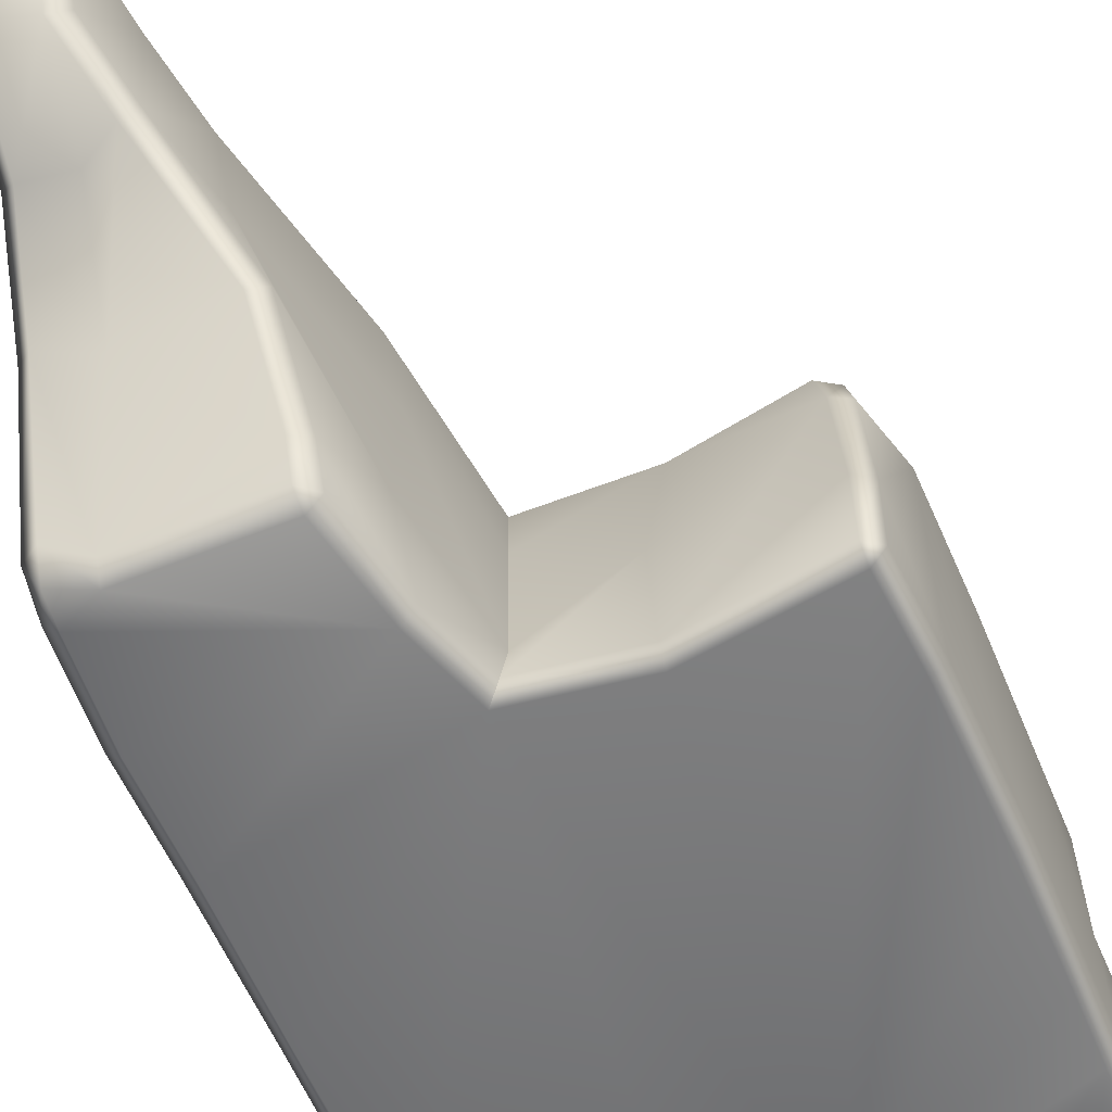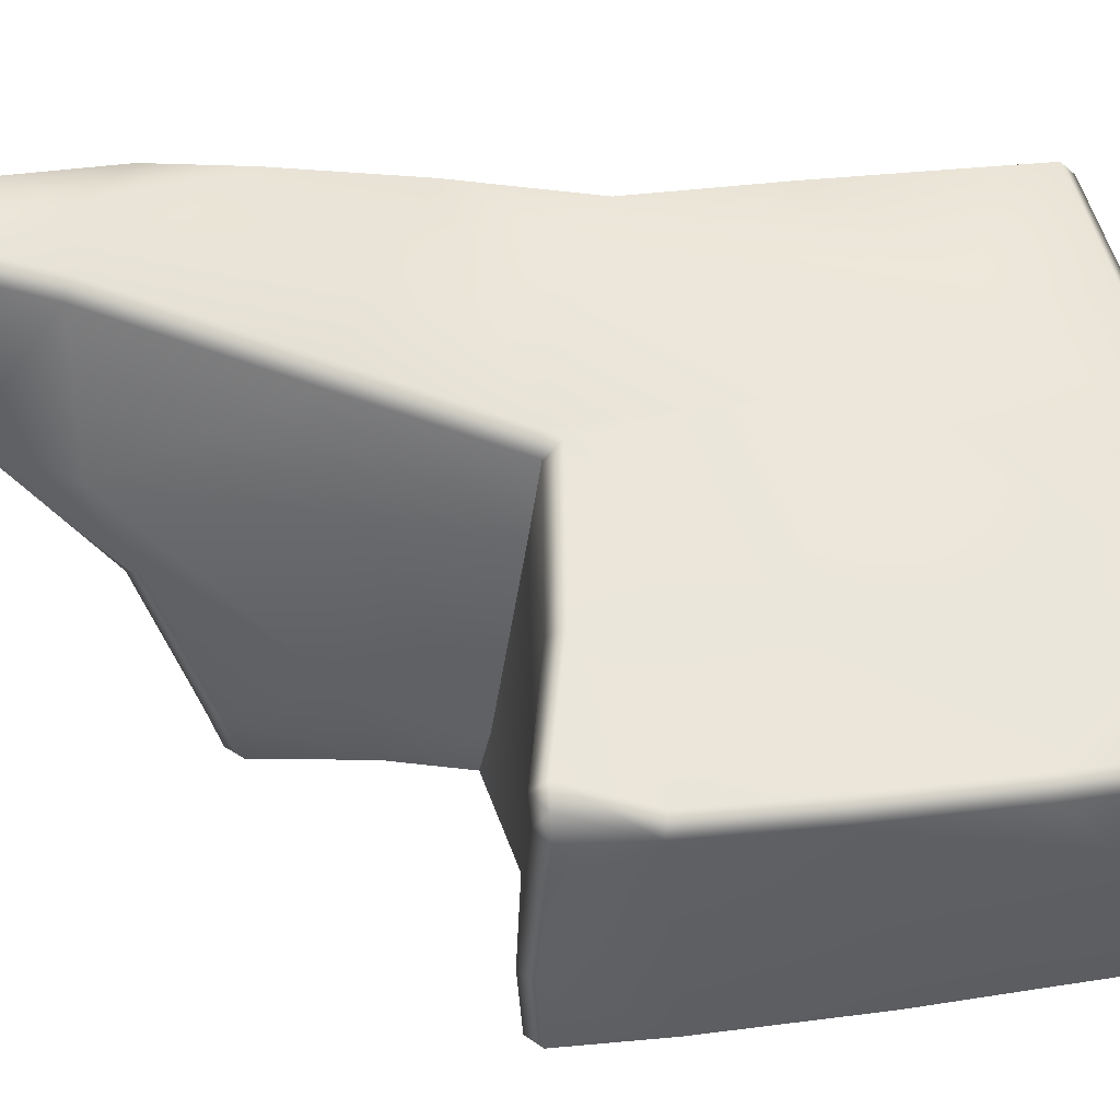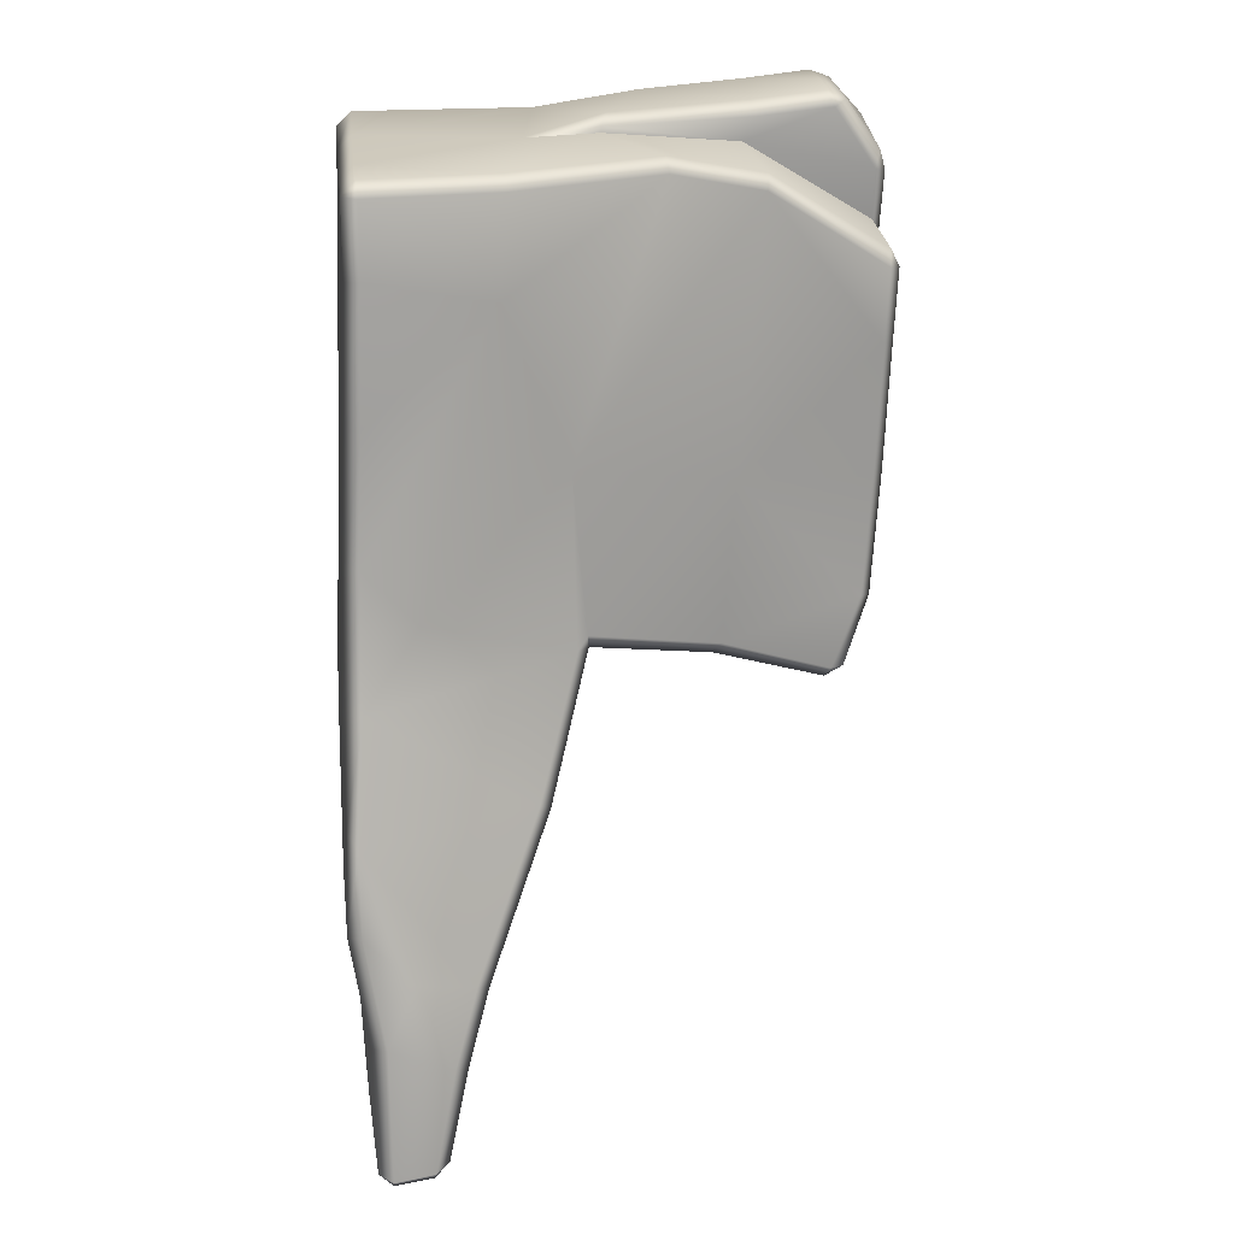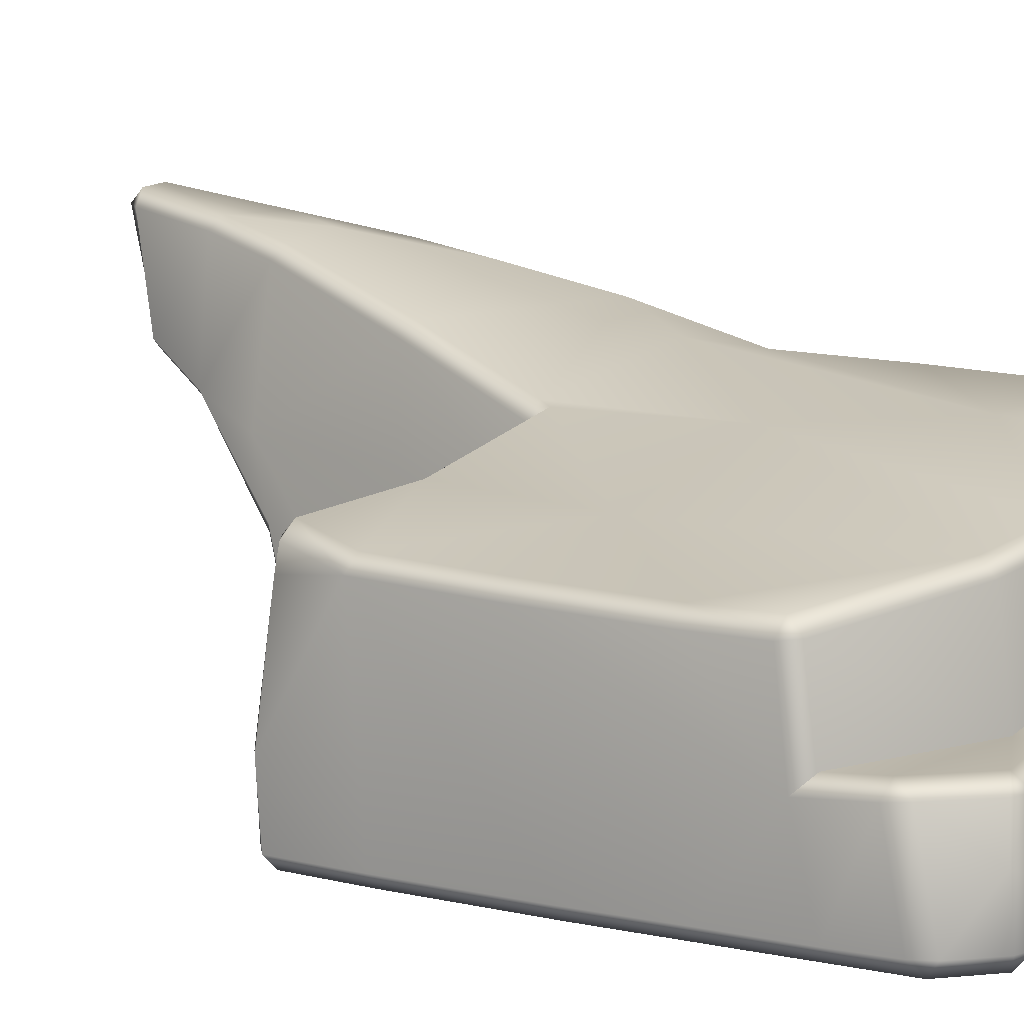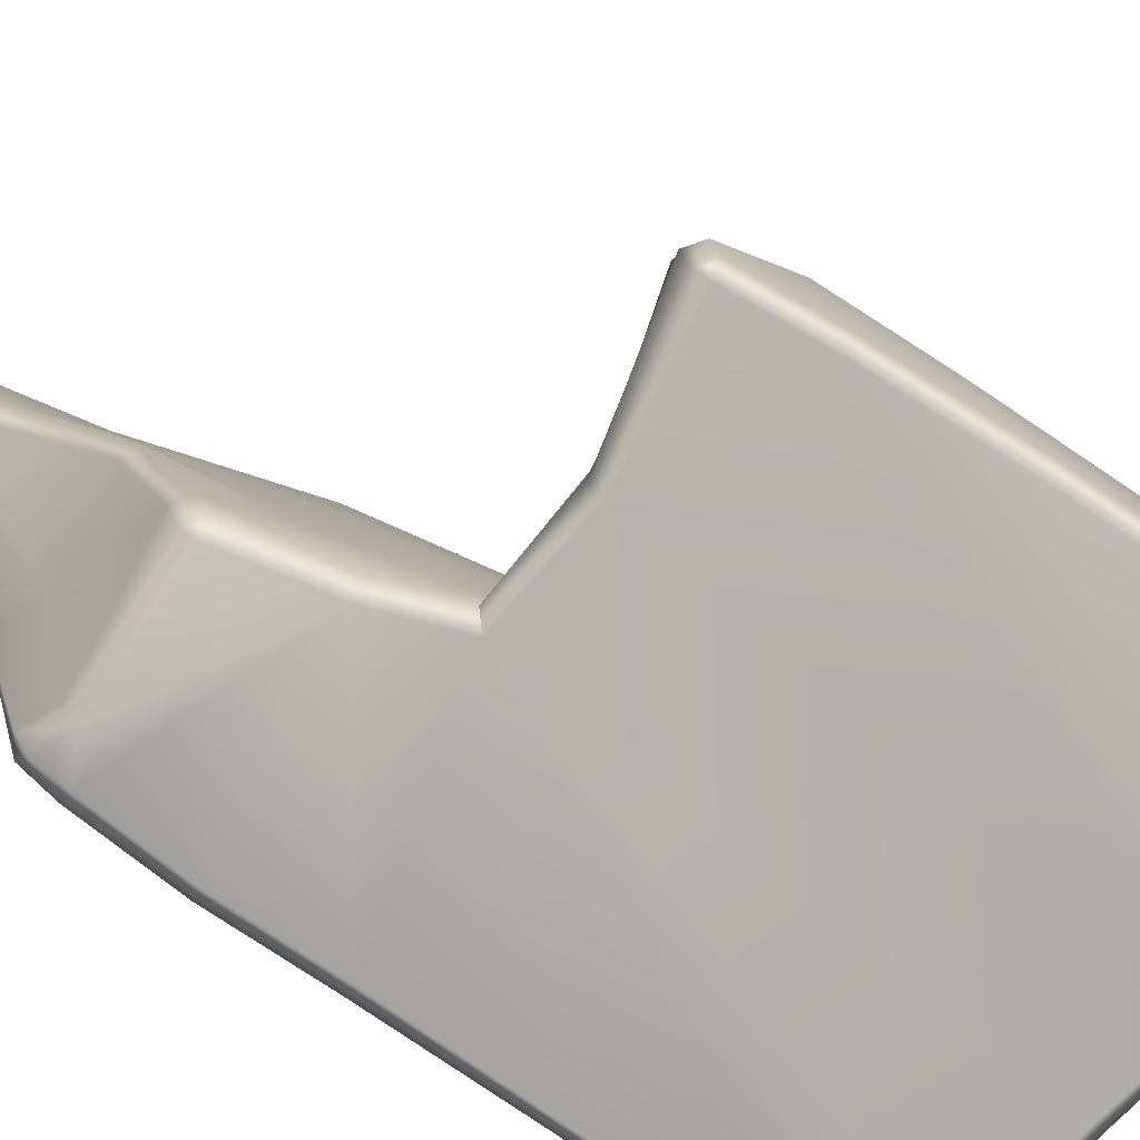
<metadata>
{"format":"obj","ext":"obj","renderer":"f3d","projection":"perspective","resolution":1024,"background":"white","views":[{"elev":-57.6,"azim":-160.3,"up":"+Y"},{"elev":44.0,"azim":-103.5,"up":"+Y"},{"elev":21.8,"azim":173.4,"up":"+Z"},{"elev":7.8,"azim":-61.4,"up":"+Y"},{"elev":-79.0,"azim":-126.7,"up":"+Y"}]}
</metadata>
<code>
g Rock_Blocky_C
v 0.7308 0.04299 1.416
v 0.5855 0.04193 1.416
v 0.7306 0.3783 1.406
v 0.02056 0.4891 1.417
v 0.2462 0.4692 1.404
v 0.01736 0.4695 1.431
v -0.1496 0.0001788 1.422
v 0.1784 0 1.373
v 0.08967 0 -0.1307
v 0.7859 0 -0.6763
v 0.8317 0.08223 -0.6926
v 0.7821 0.08068 -0.7276
v 0.8317 0.08223 -0.6926
v 0.808 0.6041 -0.8729
v 0.8525 0.6267 -0.8343
v 0.6509 0.5659 -0.8324
v 0.7741 0.8817 -1.11
v 0.6281 0.8728 -1.098
v 0.5979 0.9942 -1.39
v 0.7588 1.023 -1.415
v 0.5136 0.8628 -1.175
v 0.338 0.5615 -0.877
v 0.2747 0.166 -0.746
v 0.6721 0.03751 -0.6864
v 0.2663 0.03835 -0.7095
v 0.2584 0 -0.6602
v 0.6808 0 -0.6367
v 0.1438 0.9597 0.002656
v 0.154 0.9306 0.5525
v 0.1125 0.9479 0.04553
v 0.5998 1.081 0.1513
v 0.3521 0.9587 1.045
v 0.7723 1.159 -0.08504
v 0.7617 1.045 0.3083
v 0.7723 1.159 -0.08504
v 0.7451 1.027 0.713
v 0.7284 1.003 1.12
v 0.7281 0.981 1.345
v 0.7751 0.9622 1.117
v 0.774 0.9416 1.343
v 0.7309 0.934 1.387
v 0.3228 0.9355 1.345
v 0.3318 0.8923 1.388
v -0.136 0.8061 1.357
v -0.4212 0.7614 1.294
v -0.3462 0.7799 0.4469
v -0.7892 0.6828 0.8225
v -0.8013 0.6793 1.046
v -0.7675 0.7006 0.4176
v -0.8278 0.6347 0.8191
v -0.8065 0.653 0.4127
v 0.1125 0.9479 0.04553
v -0.3462 0.7799 0.4469
v -0.302 0.8202 -0.04911
v -0.7405 0.7221 0.04697
v -0.7675 0.7006 0.4176
v -0.6485 0.7675 -0.1685
v -0.7779 0.6747 0.03073
v -0.6953 0.7225 -0.1801
v -0.6358 0.7271 -0.2105
v -0.2805 0.7824 -0.093
v -0.844 0.04354 1.14
v -0.8107 5.014e-05 1.348
v -0.8005 1.126e-05 1.147
v -0.852 0.04518 1.32
v -0.85 0.342 1.261
v -0.8405 0.3301 1.07
v -0.8325 0.3462 1.323
v -0.83 0.04433 0.8621
v -0.8323 0.04594 1.382
v -0.8107 5.014e-05 1.348
v -0.689 0.0001381 1.476
v -0.8065 0.653 0.4127
v -0.8141 0.0437 0.5444
v -0.7287 0.2122 1.481
v -0.7232 0.35 1.476
v -0.6661 0.3507 1.503
v -0.6741 0.1868 1.51
v -0.7294 0.04569 1.493
v -0.6699 0.04582 1.515
v -0.7779 0.6747 0.03073
v -0.7405 0.7221 0.04697
v -0.7675 0.7006 0.4176
v -0.7752 0.04344 0.0801
v -0.7705 1.078e-05 0.5473
v -0.7316 2.623e-06 0.0848
v -0.7389 0.04303 -0.2042
v -0.6967 0 -0.1931
v -0.6921 0.04197 -0.2384
v -0.7431 0.2601 -0.2177
v -0.6918 0.2584 -0.2521
v -0.715 0.6521 -0.1815
v -0.6953 0.7225 -0.1801
v -0.6918 0.2584 -0.2521
v -0.6613 0.642 -0.2116
v -0.8005 1.126e-05 1.147
v -0.83 0.04433 0.8621
v -0.844 0.04354 1.14
v -0.7902 1.106e-05 0.9272
v -0.7705 1.078e-05 0.5473
v -0.8141 0.0437 0.5444
v -0.83 0.04433 0.8621
v -0.4312 0.7169 1.336
v -0.8013 0.6793 1.046
v -0.4212 0.7614 1.294
v -0.8108 0.6369 1.091
v -0.8387 0.631 1.035
v -0.7892 0.6828 0.8225
v -0.8278 0.6347 0.8191
v -0.4212 0.7614 1.294
v -0.136 0.8061 1.357
v -0.1304 0.7609 1.4
v -0.4312 0.7169 1.336
v 0.02056 0.4891 1.417
v -0.4058 0.3996 1.366
v -0.8108 0.6369 1.091
v -0.8077 0.379 1.121
v -0.8405 0.3301 1.07
v -0.8387 0.631 1.035
v -0.136 0.8061 1.357
v 0.3228 0.9355 1.345
v 0.3318 0.8923 1.388
v -0.1304 0.7609 1.4
v 0.02056 0.4891 1.417
v 0.2462 0.4692 1.404
v 0.7338 0.7605 1.393
v 0.7309 0.934 1.387
v 0.774 0.9416 1.343
v 0.774 0.7836 1.345
v 0.7751 0.9622 1.117
v 0.7745 0.4276 1.375
v 0.7306 0.3783 1.406
v 0.7308 0.04299 1.416
v 0.7752 0.04301 1.373
v 0.1817 0.04368 1.417
v 0.5855 0.04193 1.416
v 0.5652 0 1.37
v 0.1784 0 1.373
v -0.0002441 0.4312 1.465
v 0.01736 0.4695 1.431
v -0.1444 0.04427 1.465
v -0.1496 0.0001788 1.422
v 0.7921 0.9873 0.713
v 0.7284 1.003 1.12
v 0.7451 1.027 0.713
v -0.4384 0.351 1.48
v -0.4454 0.3946 1.437
v 0.01736 0.4695 1.431
v -0.4626 0.05064 1.493
v -0.1496 0.0001788 1.422
v -0.4997 0.0001658 1.46
v -0.6741 0.1868 1.51
v -0.6661 0.3507 1.503
v -0.6699 0.04582 1.515
v -0.4997 0.0001658 1.46
v -0.689 0.0001381 1.476
v 0.7451 1.027 0.713
v 0.807 1.003 0.3024
v 0.7617 1.045 0.3083
v 0.8121 0.4167 0.2837
v 0.8217 1.123 -0.09276
v 0.7617 1.045 0.3083
v 0.7723 1.159 -0.08504
v 0.8454 0.4645 -0.3548
v 0.8338 1.184 -0.4313
v 0.8044 0.04607 0.5568
v 0.8234 0.04369 0.07157
v 0.7801 0.0414 1.221
v 0.7635 0 0.5498
v 0.735 0 1.2
v 0.7798 0 0.06946
v 0.7309 0 1.373
v 0.7308 0.04299 1.416
v 0.5652 0 1.37
v 0.08967 0 -0.1307
v 0.1784 0 1.373
v 0.7991 0 -0.2642
v 0.1826 0 -0.3642
v 0.8427 0.04378 -0.2635
v 0.7925 0 -0.5756
v 0.6808 0 -0.6367
v 0.2584 0 -0.6602
v 0.7859 0 -0.6763
v 0.8361 0.04363 -0.577
v 0.8317 0.08223 -0.6926
v 0.8525 0.6267 -0.8343
v 0.8439 1.251 -0.7349
v 0.8338 1.184 -0.4313
v 0.7985 1.238 -0.4621
v 0.7998 1.293 -0.7234
v 0.7879 1.32 -1.068
v 0.7998 1.293 -0.7234
v 0.7408 1.358 -1.056
v 0.818 0.9188 -1.086
v 0.7741 0.8817 -1.11
v 0.808 0.6041 -0.8729
v 0.7588 1.023 -1.415
v 0.784 1.38 -1.458
v 0.7408 1.358 -1.056
v 0.7394 1.426 -1.461
v 0.7392 1.382 -1.502
v 0.8022 1.056 -1.38
v 0.7309 0 1.373
v 0.5652 0 1.37
v 0.5855 0.04193 1.416
v 0.7308 0.04299 1.416
v 0.7821 0.08068 -0.7276
v 0.6808 0 -0.6367
v 0.7859 0 -0.6763
v 0.6721 0.03751 -0.6864
v 0.808 0.6041 -0.8729
v 0.6509 0.5659 -0.8324
v 0.2159 0.04145 -0.6707
v 0.1826 0 -0.3642
v 0.2584 0 -0.6602
v 0.1405 0.04299 -0.3784
v 0.08967 0 -0.1307
v 0.05364 0.046 -0.1668
v 0.7798 0 0.06946
v 0.7635 0 0.5498
v 0.735 0 1.2
v 0.6154 1.416 -1.447
v 0.549 1.352 -1.146
v 0.5088 1.31 -1.167
v 0.5716 1.364 -1.44
v 0.542 1.02 -1.369
v 0.4648 0.9006 -1.172
v 0.4371 1.243 -0.9297
v 0.5136 0.8628 -1.175
v 0.5979 0.9942 -1.39
v 0.3612 0.8093 -0.9408
v 0.2906 0.5937 -0.8491
v 0.2365 1.081 -0.4371
v 0.4746 1.285 -0.9036
v 0.2729 1.123 -0.4092
v 0.1716 0.3195 -0.4871
v 0.2255 0.1819 -0.7121
v 0.1901 0.7643 -0.4099
v 0.09002 0.6987 -0.04222
v 0.1057 0.9072 -0.006597
v 0.04707 0.1747 -0.1389
v 0.1405 0.04299 -0.3784
v 0.2159 0.04145 -0.6707
v 0.05364 0.046 -0.1668
v 0.5716 1.364 -1.44
v 0.542 1.02 -1.369
v 0.5979 0.9942 -1.39
v 0.6181 1.374 -1.488
v 0.6154 1.416 -1.447
v 0.7394 1.426 -1.461
v 0.7392 1.382 -1.502
v 0.7588 1.023 -1.415
v 0.6281 0.8728 -1.098
v 0.5136 0.8628 -1.175
v 0.338 0.5615 -0.877
v 0.4648 0.9006 -1.172
v 0.2906 0.5937 -0.8491
v 0.2747 0.166 -0.746
v 0.2255 0.1819 -0.7121
v 0.2663 0.03835 -0.7095
v 0.2159 0.04145 -0.6707
v 0.2584 0 -0.6602
v -0.6967 0 -0.1931
v -0.2644 4.902e-06 -0.1007
v -0.262 0.04495 -0.1435
v -0.6921 0.04197 -0.2384
v -0.6918 0.2584 -0.2521
v -0.6613 0.642 -0.2116
v -0.2341 0.432 -0.113
v 0.05364 0.046 -0.1668
v 0.04707 0.1747 -0.1389
v 0.09002 0.6987 -0.04222
v -0.2805 0.7824 -0.093
v -0.6358 0.7271 -0.2105
v 0.1057 0.9072 -0.006597
v 0.1125 0.9479 0.04553
v -0.302 0.8202 -0.04911
v -0.6613 0.642 -0.2116
v -0.6358 0.7271 -0.2105
v -0.6953 0.7225 -0.1801
v -0.715 0.6521 -0.1815
v 0.05364 0.046 -0.1668
v -0.262 0.04495 -0.1435
v -0.2644 4.902e-06 -0.1007
v 0.08967 0 -0.1307
v 0.549 1.352 -1.146
v 0.4371 1.243 -0.9297
v 0.5088 1.31 -1.167
v 0.4746 1.285 -0.9036
v 0.6496 1.322 -0.8679
v 0.7985 1.238 -0.4621
v 0.2729 1.123 -0.4092
v 0.7998 1.293 -0.7234
v 0.7408 1.358 -1.056
v 0.7394 1.426 -1.461
v 0.6154 1.416 -1.447
v 0.7723 1.159 -0.08504
v 0.8338 1.184 -0.4313
v 0.8217 1.123 -0.09276
v 0.1438 0.9597 0.002656
v 0.1057 0.9072 -0.006597
v 0.2365 1.081 -0.4371
v 0.1125 0.9479 0.04553
v -0.8077 0.379 1.121
v -0.85 0.342 1.261
v -0.8405 0.3301 1.07
v -0.8102 0.3877 1.275
v -0.8325 0.3462 1.323
v -0.7232 0.35 1.476
v -0.4058 0.3996 1.366
v -0.6813 0.3937 1.461
v -0.6661 0.3507 1.503
v -0.4384 0.351 1.48
v -0.4454 0.3946 1.437
v 0.01736 0.4695 1.431
v 0.02056 0.4891 1.417
v -0.8278 0.6347 0.8191
v -0.8387 0.631 1.035
v -0.8065 0.653 0.4127
v -0.2644 4.902e-06 -0.1007
v -0.1496 0.0001788 1.422
v 0.08967 0 -0.1307
v -0.6967 0 -0.1931
v -0.7316 2.623e-06 0.0848
v -0.7705 1.078e-05 0.5473
v -0.7902 1.106e-05 0.9272
v -0.8005 1.126e-05 1.147
v -0.4997 0.0001658 1.46
v -0.689 0.0001381 1.476
v -0.8107 5.014e-05 1.348
g Rock_Blocky_C_0
f 3 2 1
f 6 5 4
f 9 8 7
f 12 11 10
f 12 14 13
f 14 15 13
f 17 14 16
f 18 17 16
f 17 18 19
f 20 17 19
f 21 18 16
f 22 21 16
f 23 22 16
f 24 23 16
f 25 23 24
f 26 25 24
f 27 26 24
f 30 29 28
f 29 31 28
f 29 32 31
f 31 33 28
f 32 34 31
f 35 31 34
f 34 32 36
f 37 36 32
f 37 32 38
f 37 38 39
f 38 40 39
f 38 41 40
f 41 38 42
f 32 42 38
f 43 41 42
f 32 44 42
f 44 32 29
f 29 45 44
f 45 29 46
f 47 45 46
f 47 48 45
f 49 47 46
f 50 47 49
f 51 50 49
f 53 29 52
f 54 53 52
f 55 53 54
f 55 56 53
f 57 55 54
f 55 57 58
f 57 59 58
f 57 60 59
f 60 57 54
f 61 60 54
f 64 63 62
f 63 65 62
f 65 66 62
f 66 67 62
f 68 66 65
f 62 67 69
f 70 68 65
f 71 70 65
f 70 71 72
f 67 73 69
f 73 74 69
f 68 70 75
f 76 68 75
f 76 75 77
f 75 78 77
f 79 70 72
f 75 70 79
f 78 75 79
f 72 80 79
f 80 78 79
f 73 81 74
f 82 81 73
f 83 82 73
f 81 84 74
f 85 74 84
f 86 85 84
f 86 84 87
f 88 86 87
f 87 89 88
f 87 84 90
f 89 87 90
f 84 81 90
f 91 89 90
f 90 81 92
f 93 92 81
f 90 92 94
f 92 95 94
f 98 97 96
f 97 99 96
f 101 100 99
f 102 101 99
f 105 104 103
f 104 106 103
f 104 107 106
f 107 104 108
f 109 107 108
f 112 111 110
f 113 112 110
f 114 112 113
f 115 114 113
f 115 113 116
f 117 115 116
f 118 117 116
f 119 118 116
f 122 121 120
f 123 122 120
f 123 124 122
f 124 125 122
f 122 125 126
f 127 122 126
f 128 127 126
f 129 128 126
f 130 128 129
f 131 130 129
f 131 129 132
f 129 126 132
f 126 125 132
f 131 132 133
f 134 131 133
f 125 135 132
f 132 135 136
f 136 135 137
f 135 138 137
f 135 125 139
f 139 125 140
f 135 141 138
f 141 135 139
f 141 142 138
f 130 131 143
f 130 143 144
f 143 145 144
f 139 146 141
f 146 139 147
f 139 148 147
f 146 149 141
f 150 141 149
f 151 150 149
f 152 149 146
f 153 152 146
f 152 154 149
f 149 154 155
f 154 156 155
f 143 158 157
f 158 159 157
f 143 160 158
f 131 160 143
f 158 160 161
f 162 158 161
f 163 162 161
f 164 161 160
f 165 161 164
f 166 160 131
f 164 160 167
f 167 160 166
f 168 166 131
f 134 168 131
f 169 166 168
f 170 169 168
f 170 168 134
f 169 171 166
f 171 167 166
f 172 170 134
f 172 134 173
f 172 174 170
f 175 170 174
f 175 174 176
f 171 177 167
f 178 177 171
f 177 179 167
f 179 164 167
f 178 180 177
f 177 180 179
f 178 181 180
f 182 181 178
f 181 183 180
f 180 184 179
f 184 180 183
f 184 164 179
f 185 184 183
f 185 164 184
f 185 186 164
f 186 187 164
f 187 188 164
f 189 188 187
f 190 189 187
f 191 187 186
f 192 187 191
f 193 192 191
f 194 191 186
f 194 186 195
f 186 196 195
f 194 195 197
f 191 194 198
f 199 191 198
f 200 199 198
f 198 201 200
f 202 197 201
f 202 194 197
f 198 202 201
f 194 202 198
f 205 204 203
f 206 205 203
f 209 208 207
f 208 210 207
f 207 210 211
f 210 212 211
f 215 214 213
f 214 216 213
f 216 214 217
f 218 216 217
f 214 219 217
f 217 219 220
f 217 220 221
f 224 223 222
f 225 224 222
f 224 225 226
f 227 224 226
f 224 227 228
f 229 227 226
f 230 229 226
f 227 231 228
f 232 231 227
f 228 231 233
f 234 228 233
f 235 234 233
f 232 236 231
f 232 237 236
f 231 238 233
f 236 238 231
f 233 238 239
f 240 233 239
f 241 239 238
f 238 236 241
f 237 242 236
f 236 242 241
f 243 242 237
f 242 244 241
f 247 246 245
f 248 247 245
f 248 245 249
f 248 249 250
f 251 248 250
f 251 252 248
f 252 247 248
f 254 247 253
f 256 254 255
f 257 256 255
f 255 258 257
f 258 259 257
f 258 260 259
f 260 261 259
f 260 262 261
f 265 264 263
f 266 265 263
f 266 267 265
f 267 268 265
f 268 269 265
f 270 265 269
f 271 270 269
f 271 269 272
f 273 269 268
f 272 269 273
f 274 273 268
f 275 272 273
f 276 275 273
f 277 276 273
f 280 279 278
f 281 280 278
f 284 283 282
f 285 284 282
f 288 287 286
f 287 289 286
f 289 290 286
f 290 289 291
f 289 292 291
f 293 290 291
f 294 290 293
f 286 290 294
f 286 294 295
f 296 286 295
f 291 292 297
f 291 297 298
f 297 299 298
f 300 297 292
f 301 300 292
f 302 301 292
f 300 301 303
f 306 305 304
f 305 307 304
f 307 305 308
f 308 309 307
f 310 304 307
f 309 311 307
f 307 311 310
f 311 309 312
f 311 312 313
f 314 311 313
f 311 314 310
f 314 315 310
f 315 316 310
f 67 318 317
f 319 67 317
f 322 321 320
f 323 320 321
f 324 323 321
f 325 324 321
f 326 325 321
f 327 326 321
f 328 327 321
f 328 329 327
f 329 330 327

</code>
